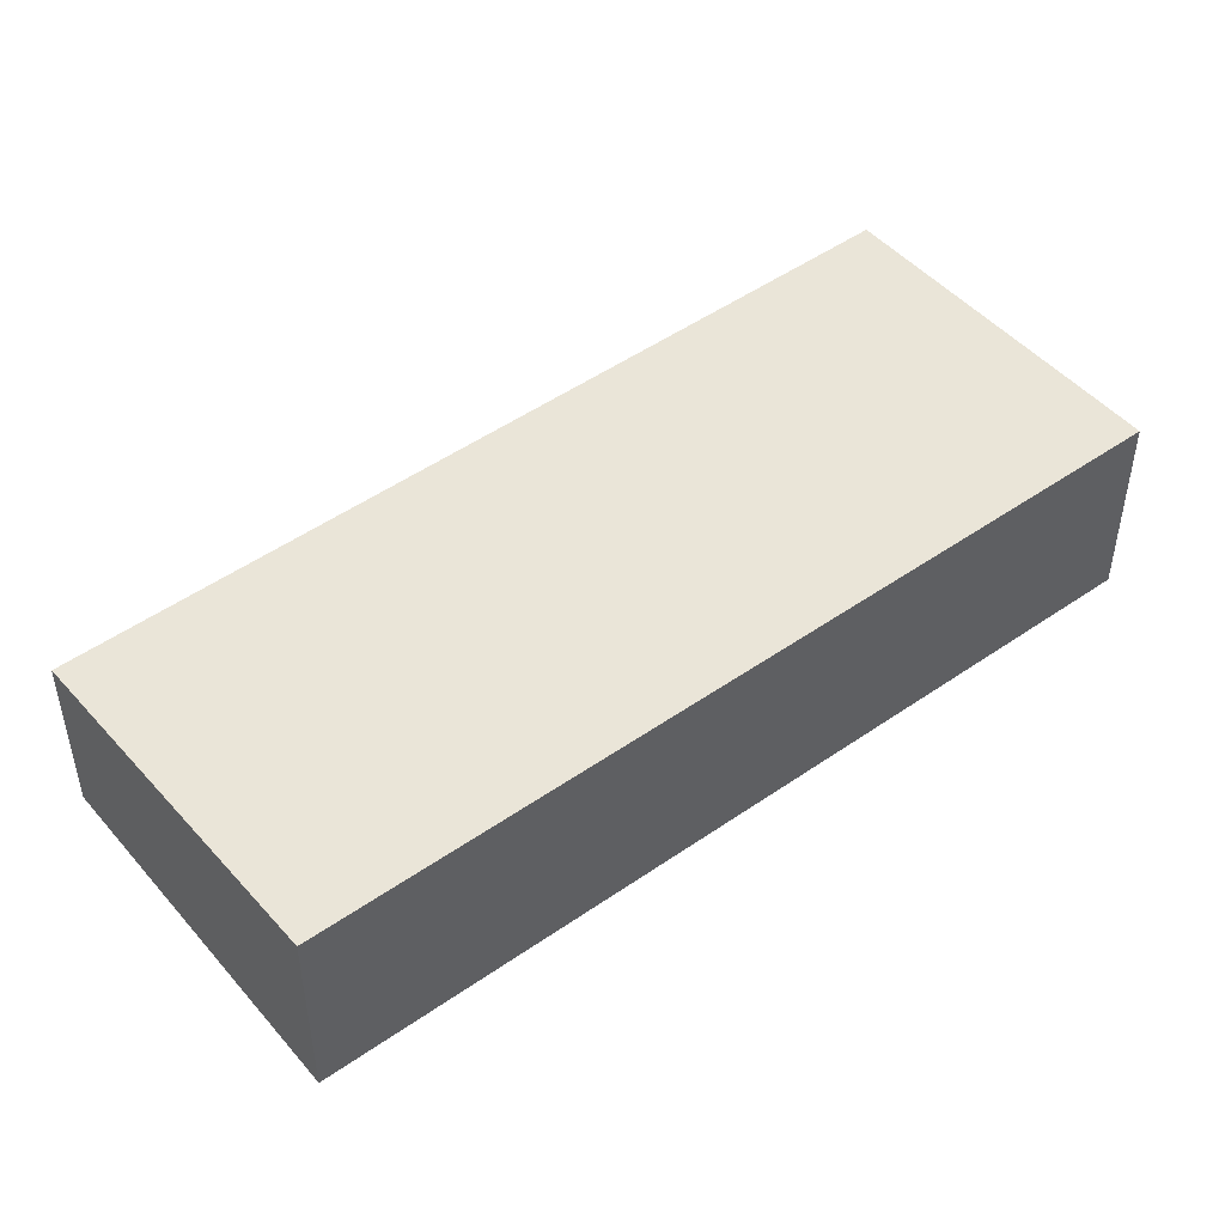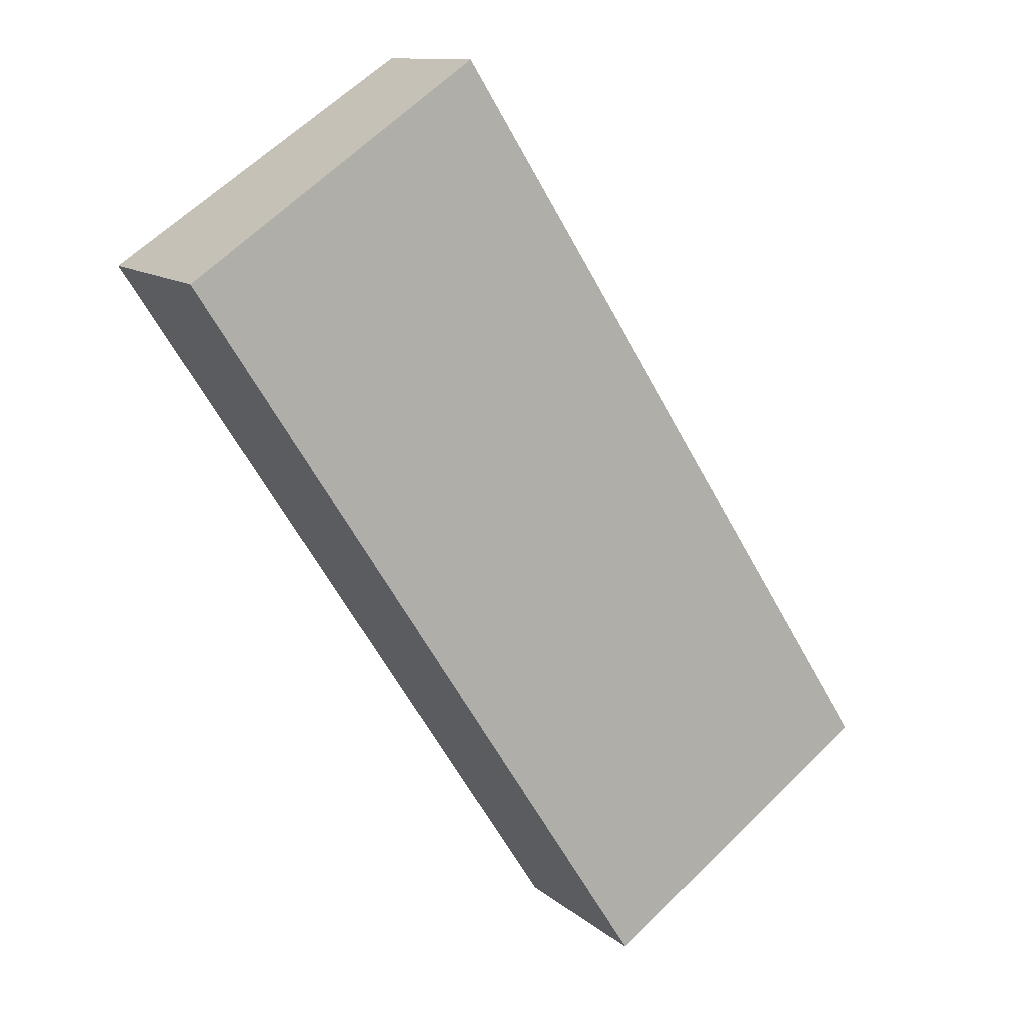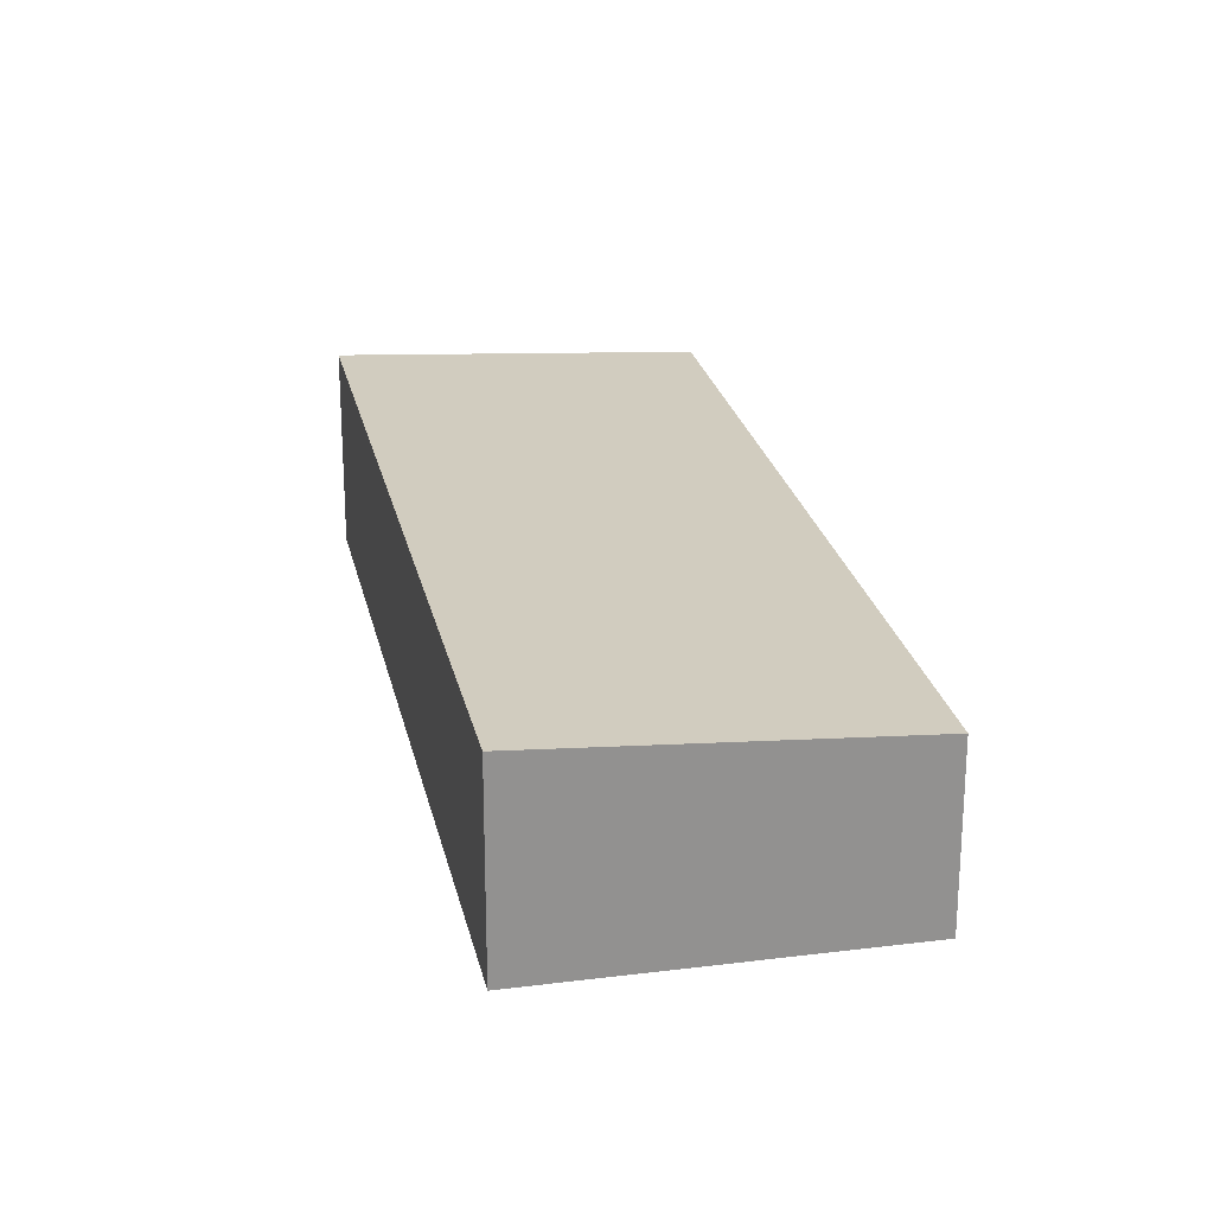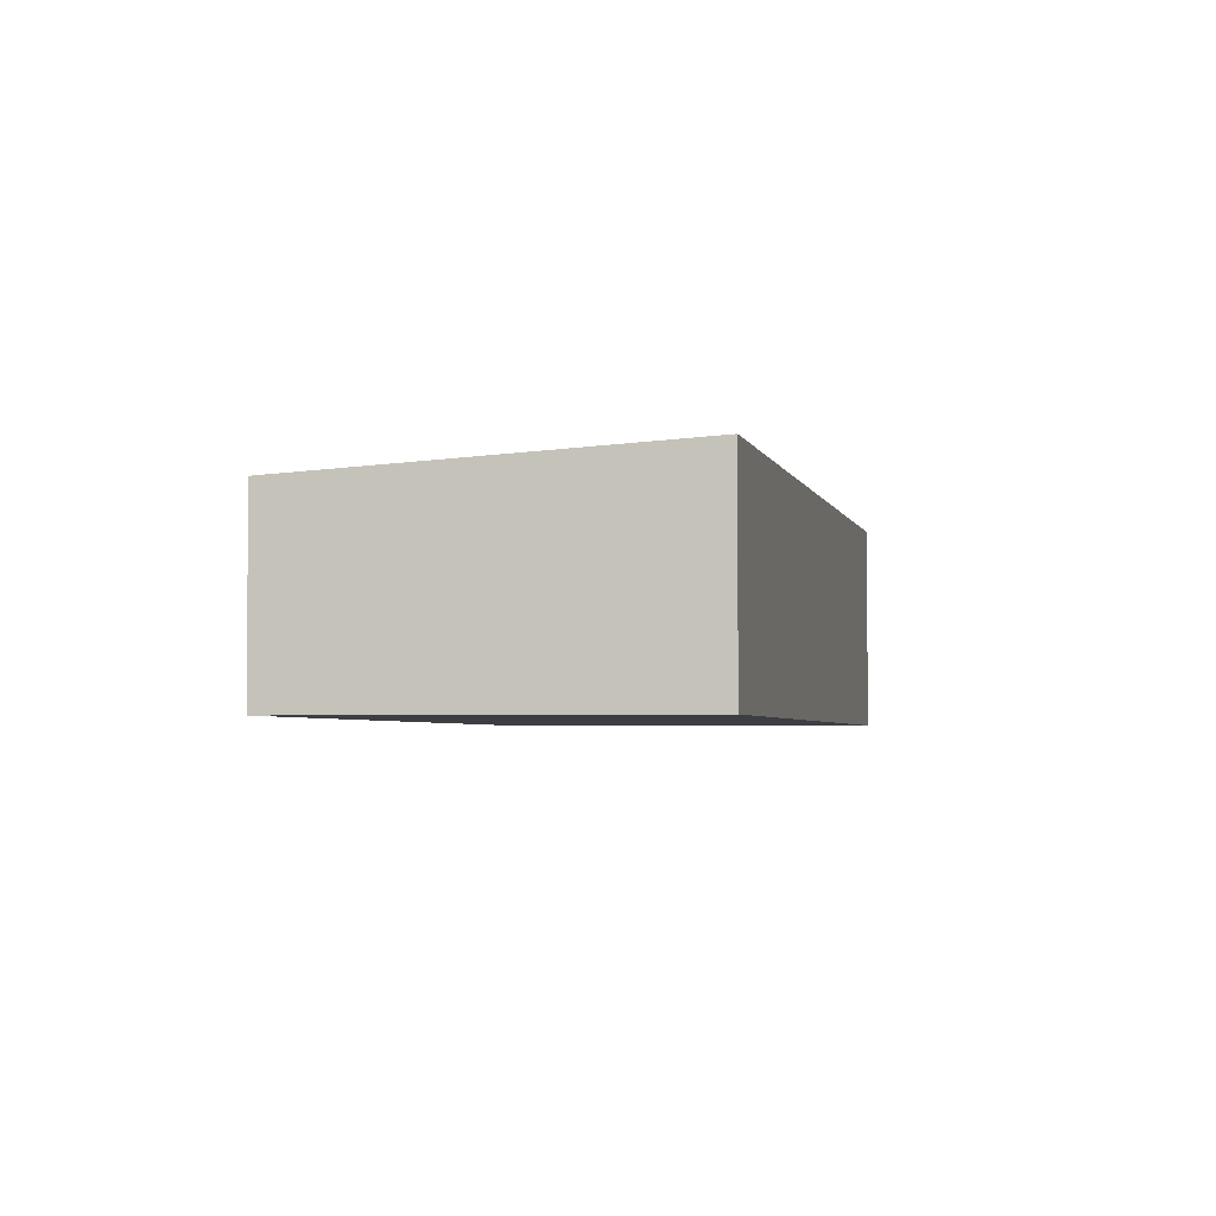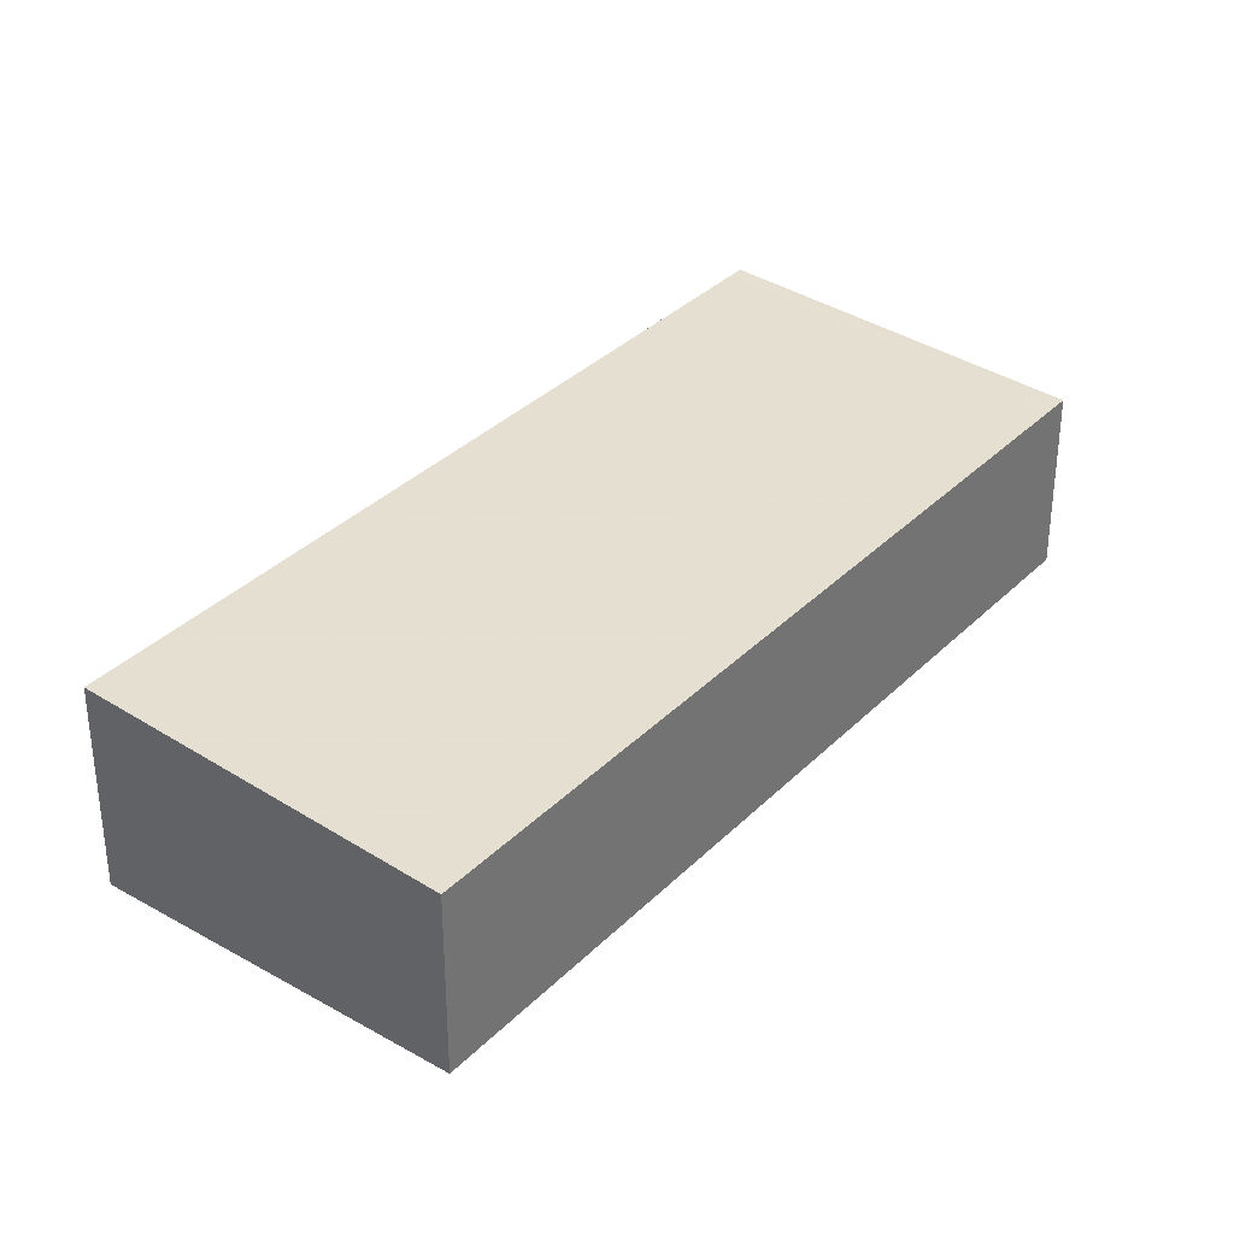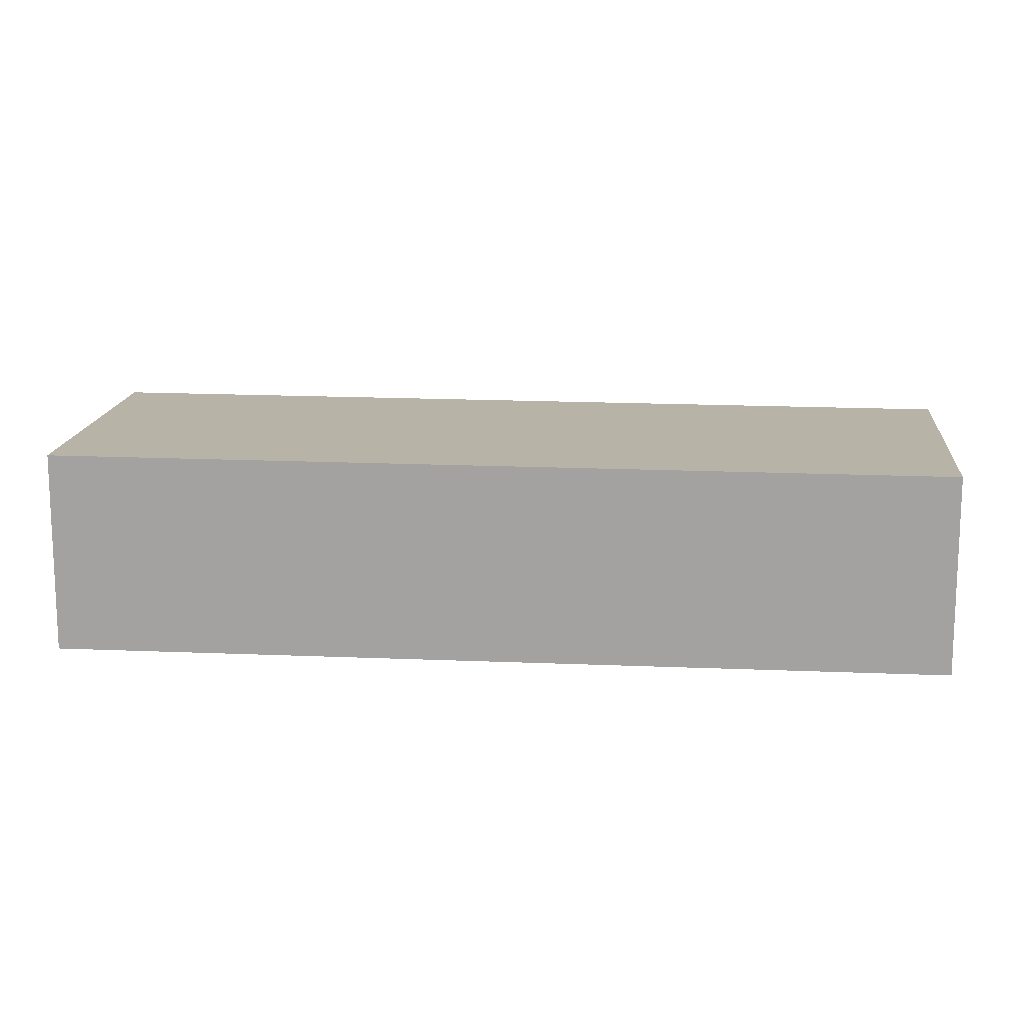
<metadata>
{"format":"obj","ext":"obj","renderer":"f3d","projection":"perspective","resolution":1024,"background":"white","views":[{"elev":49.9,"azim":-94.8,"up":"+Z"},{"elev":11.8,"azim":-28.7,"up":"+Y"},{"elev":24.2,"azim":20.9,"up":"+Z"},{"elev":-3.0,"azim":-135.9,"up":"+Z"},{"elev":34.5,"azim":70.1,"up":"+Z"},{"elev":16.4,"azim":-52.3,"up":"+Z"}]}
</metadata>
<code>
v -628.2 -1671 2.324
v -632.3 -1674 2.633
v -638.6 -1664 2.643
v -634.6 -1662 2.334
v -635 -1662 2.367
v -628.7 -1672 2.358
v -628.2 -1671 2.326
v -634.6 -1662 2.336
v -635 -1662 2.367
v -634.6 -1662 2.336
v -634.5 -1662 2.334
v -634.6 -1662 2.367
v -634.2 -1662 2.335
v -634.2 -1662 2.333
v -634.9 -1662 2.367
v -634.5 -1662 2.336
v -634.4 -1662 2.334
v -638.6 -1664 2.643
v -638.2 -1665 2.642
v -638.4 -1664 2.643
v -634.1 -1663 2.366
v -637.7 -1666 2.641
v -633.7 -1663 2.332
v -633.7 -1663 2.335
v -638.2 -1665 2.64
v -637.7 -1666 2.639
v -638.5 -1664 2.641
v -638.5 -1664 2.641
v -638.4 -1664 2.64
v -632.2 -1674 2.631
v -632.3 -1674 2.631
v -632.3 -1674 2.633
v -628.2 -1671 2.324
v -628.3 -1671 2.326
v -628.7 -1672 2.358
v -628.2 -1671 2.326
v -628.2 -1671 2.324
v -628.2 -1671 0
v -628.2 -1671 0
v -632.3 -1674 2.633
v -632.3 -1674 2.633
v -632.3 -1674 4.441e-16
v -632.3 -1674 0
v -638.5 -1664 2.641
v -638.6 -1664 2.643
v -638.6 -1664 0
v -638.5 -1664 0
v -634.5 -1662 2.334
v -634.6 -1662 2.334
v -634.6 -1662 -4.441e-16
v -634.5 -1662 0
v -634.6 -1662 2.336
v -635 -1662 2.367
v -635 -1662 0
v -634.6 -1662 0
v -632.2 -1674 2.631
v -628.7 -1672 2.358
v -628.7 -1672 0
v -632.2 -1674 0
v -628.7 -1672 2.358
v -628.2 -1671 2.326
v -628.2 -1671 0
v -628.7 -1672 0
v -634.6 -1662 2.334
v -634.6 -1662 2.336
v -634.6 -1662 0
v -634.6 -1662 -4.441e-16
v -634.4 -1662 2.334
v -634.5 -1662 2.334
v -634.5 -1662 0
v -634.4 -1662 0
v -633.7 -1663 2.332
v -634.2 -1662 2.333
v -634.2 -1662 0
v -633.7 -1663 -4.441e-16
v -634.2 -1662 2.333
v -634.4 -1662 2.334
v -634.4 -1662 0
v -634.2 -1662 0
v -638.6 -1664 2.643
v -638.6 -1664 2.643
v -638.6 -1664 0
v -638.6 -1664 0
v -638.4 -1664 2.643
v -638.2 -1665 2.642
v -638.2 -1665 0
v -638.4 -1664 4.441e-16
v -638.6 -1664 2.643
v -638.4 -1664 2.643
v -638.4 -1664 4.441e-16
v -638.6 -1664 0
v -638.2 -1665 2.642
v -637.7 -1666 2.641
v -637.7 -1666 0
v -638.2 -1665 0
v -628.2 -1671 2.324
v -633.7 -1663 2.332
v -633.7 -1663 -4.441e-16
v -628.2 -1671 -4.441e-16
v -635 -1662 2.367
v -638.5 -1664 2.641
v -638.5 -1664 0
v -635 -1662 0
v -632.3 -1674 2.633
v -632.2 -1674 2.631
v -632.2 -1674 0
v -632.3 -1674 4.441e-16
v -637.7 -1666 2.641
v -632.3 -1674 2.633
v -632.3 -1674 0
v -637.7 -1666 0
v -628.2 -1671 2.324
v -628.2 -1671 2.324
v -628.2 -1671 -4.441e-16
v -628.2 -1671 0
v -628.2 -1671 0
v -632.3 -1674 0
v -638.6 -1664 0
v -634.6 -1662 0
f 26 22 19 25
f 24 13 14 23
f 21 12 13 24
f 9 5 8 10
f 10 8 4 11
f 16 13 12 15
f 17 14 13 16
f 15 9 10 16
f 16 10 11 17
f 28 18 3 27
f 25 19 20 29
f 29 20 18 28
f 32 22 26 31
f 34 24 23 33
f 35 21 24 34
f 25 12 21 26
f 27 5 9 28
f 29 15 12 25
f 28 9 15 29
f 31 26 21 35
f 31 30 2 32
f 33 1 7 34
f 34 7 6 35
f 35 6 30 31
f 37 38 39 36
f 41 42 43 40
f 45 46 47 44
f 49 50 51 48
f 53 54 55 52
f 57 58 59 56
f 61 62 63 60
f 65 66 67 64
f 69 70 71 68
f 73 74 75 72
f 77 78 79 76
f 81 82 83 80
f 85 86 87 84
f 89 90 91 88
f 93 94 95 92
f 97 98 99 96
f 101 102 103 100
f 105 106 107 104
f 109 110 111 108
f 113 114 115 112
f 117 118 119 116

</code>
